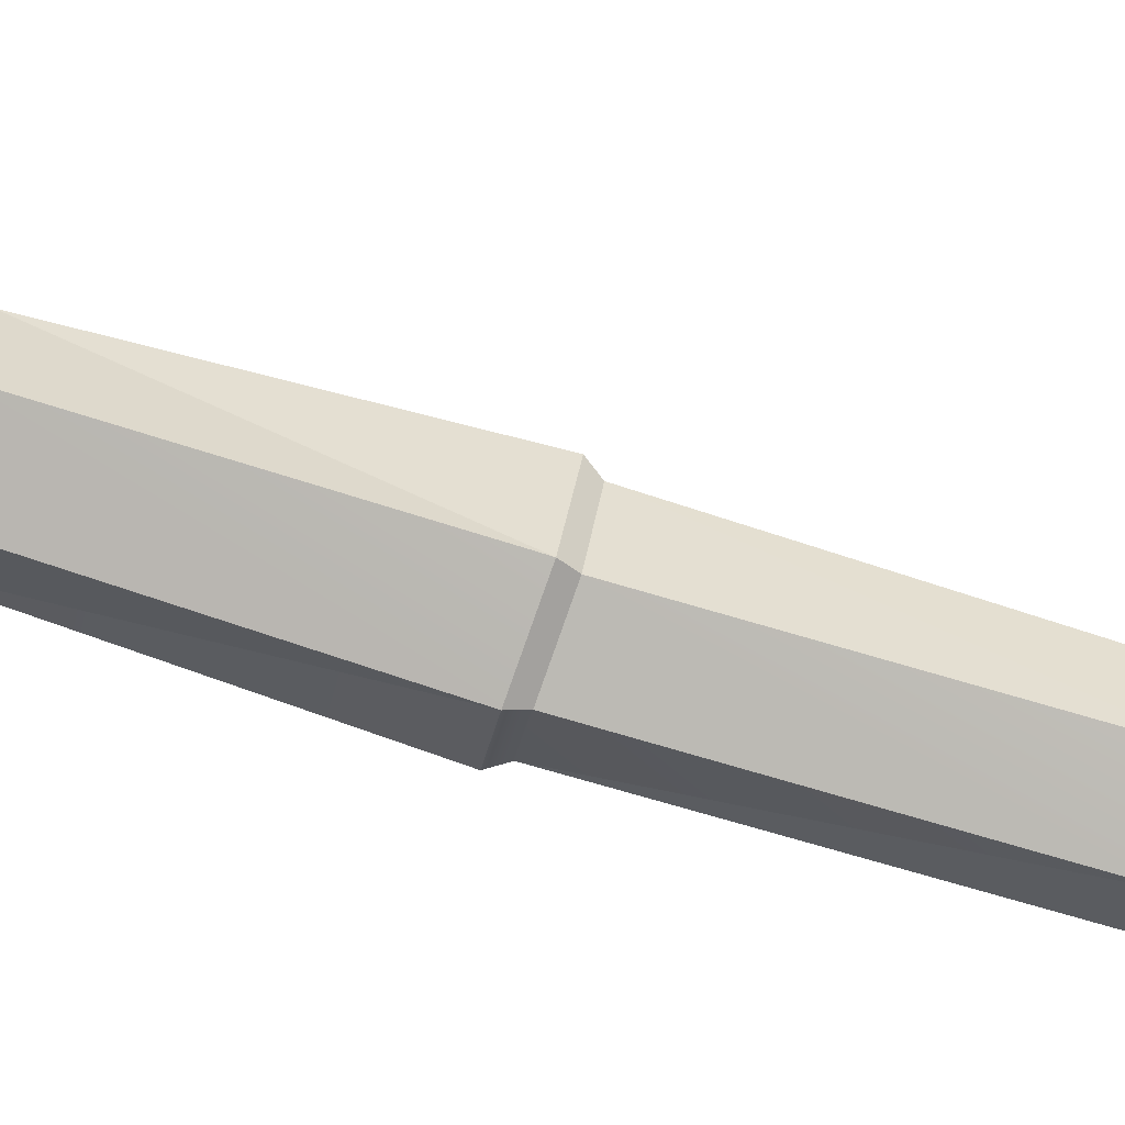
<metadata>
{"format":"obj","ext":"obj","renderer":"f3d","projection":"perspective","resolution":1024,"background":"white","views":[{"elev":77.0,"azim":108.3,"up":"+Z"}]}
</metadata>
<code>
g wandHealing
v 0.01223 -0.2779 -0.06181
v 0.01546 -0.2318 -0.05488
v -0.04327 -0.2852 -0.04697
v -0.03756 -0.2141 -0.04228
v -0.04327 -0.2852 -0.04697
v -0.03756 -0.2141 -0.04228
v -0.0595 -0.286 0.01244
v -0.05034 -0.2068 0.008137
v -0.01772 -0.2825 0.05399
v -0.0595 -0.286 0.01244
v -0.01436 -0.2136 0.04559
v -0.05034 -0.2068 0.008137
v 0.04047 -0.2758 0.03868
v -0.01772 -0.2825 0.05399
v 0.03644 -0.2257 0.03023
v -0.01436 -0.2136 0.04559
v 0.05644 -0.2743 -0.01447
v 0.04047 -0.2758 0.03868
v 0.04672 -0.2361 -0.01699
v 0.03644 -0.2257 0.03023
v 0.05644 -0.2743 -0.01447
v 0.04672 -0.2361 -0.01699
v 0.01223 -0.2779 -0.06181
v 0.01546 -0.2318 -0.05488
v -0.04327 -0.2852 -0.04697
v 0.0007626 -0.2956 -0.0008215
v 0.01223 -0.2779 -0.06181
v -0.0595 -0.286 0.01244
v 0.0007626 -0.2956 -0.0008215
v -0.04327 -0.2852 -0.04697
v -0.01772 -0.2825 0.05399
v 0.0007626 -0.2956 -0.0008215
v -0.0595 -0.286 0.01244
v 0.04047 -0.2758 0.03868
v 0.0007626 -0.2956 -0.0008215
v -0.01772 -0.2825 0.05399
v 0.05644 -0.2743 -0.01447
v 0.0007626 -0.2956 -0.0008215
v 0.04047 -0.2758 0.03868
v 0.01223 -0.2779 -0.06181
v 0.0007626 -0.2956 -0.0008215
v 0.05644 -0.2743 -0.01447
v 0.01659 0.6133 -0.003868
v -0.01107 0.6312 0.002251
v 0.02576 0.6196 0.0621
v -0.01057 0.6444 0.06765
v -0.01107 0.6312 0.002251
v -0.04919 0.6261 0.006092
v -0.01057 0.6444 0.06765
v -0.0574 0.6334 0.06862
v -0.04919 0.6261 0.006092
v -0.06509 0.6011 0.01214
v -0.0574 0.6334 0.06862
v -0.07202 0.601 0.06324
v -0.0401 0.5756 0.001195
v -0.03519 0.5689 0.05264
v -0.0551 0.5784 8.891e-05
v -0.05939 0.5755 0.05486
v -0.0401 0.5756 0.001195
v -0.02668 0.5893 0.003518
v -0.03519 0.5689 0.05264
v -0.01248 0.5859 0.05677
v 0.02334 0.5728 -0.01064
v 0.01659 0.6133 -0.003868
v 0.04323 0.573 0.06613
v 0.02576 0.6196 0.0621
v 0.02576 0.6196 0.0621
v -0.01057 0.6444 0.06765
v 0.05314 0.6448 0.07917
v -0.004365 0.6784 0.07511
v -0.01057 0.6444 0.06765
v -0.0574 0.6334 0.06862
v -0.004365 0.6784 0.07511
v -0.08919 0.6535 0.08118
v -0.0574 0.6334 0.06862
v -0.07202 0.601 0.06324
v -0.08919 0.6535 0.08118
v -0.1071 0.6028 0.08845
v -0.05939 0.5755 0.05486
v -0.03519 0.5689 0.05264
v -0.07791 0.5497 0.07564
v -0.03096 0.539 0.0656
v -0.01248 0.5859 0.05677
v 0.01254 0.577 0.05089
v -0.03519 0.5689 0.05264
v -0.03096 0.539 0.0656
v 0.04323 0.573 0.06613
v 0.02576 0.6196 0.0621
v 0.07308 0.5697 0.06714
v 0.05314 0.6448 0.07917
v 0.05314 0.6448 0.07917
v -0.004365 0.6784 0.07511
v 0.0694 0.6527 -0.008243
v -0.008342 0.6901 -0.0008781
v -0.08919 0.6535 0.08118
v -0.1059 0.6602 0.01188
v -0.004365 0.6784 0.07511
v -0.008342 0.6901 -0.0008781
v -0.1071 0.6028 0.08845
v -0.1329 0.5987 0.02448
v -0.08919 0.6535 0.08118
v -0.1059 0.6602 0.01188
v -0.07791 0.5497 0.07564
v -0.03096 0.539 0.0656
v -0.08806 0.5312 0.02273
v -0.0335 0.5205 0.005161
v -0.03096 0.539 0.0656
v 0.01254 0.577 0.05089
v -0.0335 0.5205 0.005161
v 0.02087 0.568 -0.009233
v 0.05314 0.6448 0.07917
v 0.0694 0.6527 -0.008243
v 0.07308 0.5697 0.06714
v 0.08898 0.572 -0.004831
v -0.008342 0.6901 -0.0008781
v -0.01035 0.6778 -0.08001
v 0.0694 0.6527 -0.008243
v 0.05615 0.648 -0.08118
v -0.1059 0.6602 0.01188
v -0.09607 0.65 -0.07106
v -0.008342 0.6901 -0.0008781
v -0.01035 0.6778 -0.08001
v -0.1329 0.5987 0.02448
v -0.1175 0.5943 -0.06022
v -0.1059 0.6602 0.01188
v -0.09607 0.65 -0.07106
v -0.08806 0.5312 0.02273
v -0.0335 0.5205 0.005161
v -0.08292 0.5405 -0.0501
v -0.03798 0.5309 -0.05722
v -0.0335 0.5205 0.005161
v 0.02087 0.568 -0.009233
v -0.03798 0.5309 -0.05722
v 0.01019 0.5724 -0.0635
v 0.0694 0.6527 -0.008243
v 0.05615 0.648 -0.08118
v 0.08898 0.572 -0.004831
v 0.07566 0.5657 -0.0843
v 0.05615 0.648 -0.08118
v -0.01035 0.6778 -0.08001
v 0.024 0.6238 -0.0772
v -0.0137 0.6399 -0.07042
v -0.09607 0.65 -0.07106
v -0.06352 0.6295 -0.06157
v -0.01035 0.6778 -0.08001
v -0.0137 0.6399 -0.07042
v -0.1175 0.5943 -0.06022
v -0.07488 0.5942 -0.04819
v -0.09607 0.65 -0.07106
v -0.06352 0.6295 -0.06157
v -0.03798 0.5309 -0.05722
v -0.04196 0.5643 -0.05296
v -0.08292 0.5405 -0.0501
v -0.06531 0.5707 -0.05197
v -0.03798 0.5309 -0.05722
v 0.01019 0.5724 -0.0635
v -0.04196 0.5643 -0.05296
v -0.017 0.5835 -0.05424
v 0.05615 0.648 -0.08118
v 0.024 0.6238 -0.0772
v 0.07566 0.5657 -0.0843
v 0.03661 0.5689 -0.08507
v 0.024 0.6238 -0.0772
v -0.0137 0.6399 -0.07042
v 0.01659 0.6133 -0.003868
v -0.01107 0.6312 0.002251
v -0.0137 0.6399 -0.07042
v -0.06352 0.6295 -0.06157
v -0.01107 0.6312 0.002251
v -0.04919 0.6261 0.006092
v -0.06352 0.6295 -0.06157
v -0.07488 0.5942 -0.04819
v -0.04919 0.6261 0.006092
v -0.06509 0.6011 0.01214
v -0.06531 0.5707 -0.05197
v -0.04196 0.5643 -0.05296
v -0.0551 0.5784 8.891e-05
v -0.0401 0.5756 0.001195
v -0.04196 0.5643 -0.05296
v -0.017 0.5835 -0.05424
v -0.0401 0.5756 0.001195
v -0.02668 0.5893 0.003518
v 0.03661 0.5689 -0.08507
v 0.024 0.6238 -0.0772
v 0.02334 0.5728 -0.01064
v 0.01659 0.6133 -0.003868
v -0.009811 0.5195 0.06368
v 0.04323 0.573 0.06613
v 0.02607 0.5156 0.05564
v 0.07308 0.5697 0.06714
v -0.03439 0.522 0.0007494
v 0.02334 0.5728 -0.01064
v -0.009811 0.5195 0.06368
v 0.04323 0.573 0.06613
v -0.03439 0.522 0.0007494
v -0.01845 0.5151 -0.062
v 0.02334 0.5728 -0.01064
v 0.03661 0.5689 -0.08507
v -0.01845 0.5151 -0.062
v 0.02122 0.5115 -0.06155
v 0.03661 0.5689 -0.08507
v 0.07566 0.5657 -0.0843
v 0.03563 0.5139 -0.004524
v 0.08898 0.572 -0.004831
v 0.02122 0.5115 -0.06155
v 0.07566 0.5657 -0.0843
v 0.02607 0.5156 0.05564
v 0.07308 0.5697 0.06714
v 0.03563 0.5139 -0.004524
v 0.08898 0.572 -0.004831
v -0.05939 0.5755 0.05486
v -0.07791 0.5497 0.07564
v -0.07202 0.601 0.06324
v -0.1071 0.6028 0.08845
v -0.0551 0.5784 8.891e-05
v -0.05939 0.5755 0.05486
v -0.06509 0.6011 0.01214
v -0.07202 0.601 0.06324
v -0.06531 0.5707 -0.05197
v -0.0551 0.5784 8.891e-05
v -0.07488 0.5942 -0.04819
v -0.06509 0.6011 0.01214
v -0.08292 0.5405 -0.0501
v -0.06531 0.5707 -0.05197
v -0.1175 0.5943 -0.06022
v -0.07488 0.5942 -0.04819
v -0.08806 0.5312 0.02273
v -0.08292 0.5405 -0.0501
v -0.1329 0.5987 0.02448
v -0.1175 0.5943 -0.06022
v -0.1071 0.6028 0.08845
v -0.07791 0.5497 0.07564
v -0.1329 0.5987 0.02448
v -0.08806 0.5312 0.02273
v -0.01248 0.5859 0.05677
v -0.02668 0.5893 0.003518
v -0.01058 0.6029 0.04811
v -0.02423 0.5979 0.003007
v -0.01248 0.5859 0.05677
v -0.01058 0.6029 0.04811
v 0.01254 0.577 0.05089
v 0.008353 0.6097 0.04127
v 0.01254 0.577 0.05089
v 0.008353 0.6097 0.04127
v 0.02087 0.568 -0.009233
v 0.01629 0.6136 -0.0124
v 0.01019 0.5724 -0.0635
v 0.02087 0.568 -0.009233
v 0.008114 0.6032 -0.05989
v 0.01629 0.6136 -0.0124
v 0.01019 0.5724 -0.0635
v 0.008114 0.6032 -0.05989
v -0.017 0.5835 -0.05424
v -0.01747 0.5981 -0.04385
v -0.017 0.5835 -0.05424
v -0.01747 0.5981 -0.04385
v -0.02668 0.5893 0.003518
v -0.02423 0.5979 0.003007
v -0.01058 0.6029 0.04811
v -0.02423 0.5979 0.003007
v -0.01874 0.6086 0.04583
v -0.02423 0.5979 0.003007
v -0.02278 0.597 0.005059
v -0.01874 0.6086 0.04583
v -0.01058 0.6029 0.04811
v -0.01874 0.6086 0.04583
v 0.008353 0.6097 0.04127
v -0.01166 0.6275 0.03889
v 0.01629 0.6136 -0.0124
v 0.008353 0.6097 0.04127
v -0.01442 0.6333 -0.005879
v -0.01166 0.6275 0.03889
v 0.008114 0.6032 -0.05989
v 0.01629 0.6136 -0.0124
v -0.01327 0.6187 -0.05367
v -0.01442 0.6333 -0.005879
v 0.008114 0.6032 -0.05989
v -0.01327 0.6187 -0.05367
v -0.01747 0.5981 -0.04385
v -0.02093 0.6006 -0.03677
v -0.01747 0.5981 -0.04385
v -0.02093 0.6006 -0.03677
v -0.02423 0.5979 0.003007
v -0.02278 0.597 0.005059
v -0.02278 0.597 0.005059
v -0.02534 0.5958 0.006063
v -0.01874 0.6086 0.04583
v -0.03061 0.6041 0.04721
v -0.01166 0.6275 0.03889
v -0.01874 0.6086 0.04583
v -0.04413 0.6215 0.04713
v -0.03061 0.6041 0.04721
v -0.01442 0.6333 -0.005879
v -0.01166 0.6275 0.03889
v -0.05214 0.6249 -0.003114
v -0.04413 0.6215 0.04713
v -0.01327 0.6187 -0.05367
v -0.01442 0.6333 -0.005879
v -0.04187 0.6139 -0.04681
v -0.05214 0.6249 -0.003114
v -0.01327 0.6187 -0.05367
v -0.04187 0.6139 -0.04681
v -0.02093 0.6006 -0.03677
v -0.03005 0.5991 -0.0357
v -0.02093 0.6006 -0.03677
v -0.03005 0.5991 -0.0357
v -0.02278 0.597 0.005059
v -0.02534 0.5958 0.006063
v 0.0262 0.4792 0.02238
v -0.009902 0.4774 0.03251
v 0.02607 0.5156 0.05564
v -0.009811 0.5195 0.06368
v -0.03618 0.4797 0.006572
v -0.03439 0.522 0.0007494
v -0.009902 0.4774 0.03251
v -0.009811 0.5195 0.06368
v -0.03618 0.4797 0.006572
v -0.02454 0.4736 -0.03435
v -0.03439 0.522 0.0007494
v -0.01845 0.5151 -0.062
v -0.02454 0.4736 -0.03435
v 0.01181 0.4754 -0.03885
v -0.01845 0.5151 -0.062
v 0.02122 0.5115 -0.06155
v 0.03521 0.4757 -0.01091
v 0.03563 0.5139 -0.004524
v 0.01181 0.4754 -0.03885
v 0.02122 0.5115 -0.06155
v 0.03521 0.4757 -0.01091
v 0.0262 0.4792 0.02238
v 0.03563 0.5139 -0.004524
v 0.02607 0.5156 0.05564
v -0.04413 0.6215 0.04713
v -0.03061 0.6041 0.04721
v -0.05788 0.5996 0.04771
v -0.03702 0.5921 0.04662
v -0.05214 0.6249 -0.003114
v -0.04413 0.6215 0.04713
v -0.06647 0.6045 0.002655
v -0.05788 0.5996 0.04771
v -0.04187 0.6139 -0.04681
v -0.05214 0.6249 -0.003114
v -0.05677 0.5953 -0.0376
v -0.06647 0.6045 0.002655
v -0.03061 0.6041 0.04721
v -0.02534 0.5958 0.006063
v -0.03702 0.5921 0.04662
v -0.02621 0.5897 0.008072
v -0.04187 0.6139 -0.04681
v -0.05677 0.5953 -0.0376
v -0.03005 0.5991 -0.0357
v -0.03392 0.5879 -0.03336
v -0.03005 0.5991 -0.0357
v -0.03392 0.5879 -0.03336
v -0.02534 0.5958 0.006063
v -0.02621 0.5897 0.008072
v -0.03968 0.5749 0.01142
v -0.0435 0.581 0.03598
v -0.02621 0.5897 0.008072
v -0.03702 0.5921 0.04662
v -0.0435 0.581 0.03598
v -0.05357 0.5847 0.04096
v -0.03702 0.5921 0.04662
v -0.05788 0.5996 0.04771
v -0.05788 0.5996 0.04771
v -0.05357 0.5847 0.04096
v -0.06647 0.6045 0.002655
v -0.05868 0.581 0.007258
v -0.05868 0.581 0.007258
v -0.053 0.5787 -0.02151
v -0.06647 0.6045 0.002655
v -0.05677 0.5953 -0.0376
v -0.05677 0.5953 -0.0376
v -0.053 0.5787 -0.02151
v -0.03392 0.5879 -0.03336
v -0.03866 0.5766 -0.01864
v -0.03392 0.5879 -0.03336
v -0.03866 0.5766 -0.01864
v -0.02621 0.5897 0.008072
v -0.03866 0.5766 -0.01864
v -0.03968 0.5749 0.01142
v -0.02621 0.5897 0.008072
v -0.03968 0.5749 0.01142
v -0.05868 0.581 0.007258
v -0.0435 0.581 0.03598
v -0.05357 0.5847 0.04096
v -0.03968 0.5749 0.01142
v -0.03866 0.5766 -0.01864
v -0.05868 0.581 0.007258
v -0.053 0.5787 -0.02151
v -0.01436 -0.2136 0.04559
v -0.05034 -0.2068 0.008137
v -0.006823 -0.1665 0.03161
v -0.03503 -0.1654 0.004629
v -0.03756 -0.2141 -0.04228
v -0.02479 -0.171 -0.03306
v -0.05034 -0.2068 0.008137
v -0.03503 -0.1654 0.004629
v 0.01546 -0.2318 -0.05488
v 0.01019 -0.1773 -0.03973
v -0.03756 -0.2141 -0.04228
v -0.02479 -0.171 -0.03306
v 0.04672 -0.2361 -0.01699
v 0.03471 -0.1831 -0.01112
v 0.01546 -0.2318 -0.05488
v 0.01019 -0.1773 -0.03973
v 0.04672 -0.2361 -0.01699
v 0.03644 -0.2257 0.03023
v 0.03471 -0.1831 -0.01112
v 0.02676 -0.1729 0.01886
v 0.03644 -0.2257 0.03023
v -0.01436 -0.2136 0.04559
v 0.02676 -0.1729 0.01886
v -0.006823 -0.1665 0.03161
v 0.03285 -0.1644 0.02199
v -0.007399 -0.1582 0.03815
v 0.03055 0.01414 0.0321
v -0.006823 -0.1665 0.03161
v 0.02676 -0.1729 0.01886
v -0.007399 -0.1582 0.03815
v -0.009224 0.01805 0.04692
v -0.007399 -0.1582 0.03815
v -0.04113 -0.1567 0.006041
v -0.009224 0.01805 0.04692
v -0.03503 -0.1654 0.004629
v -0.006823 -0.1665 0.03161
v -0.04113 -0.1567 0.006041
v -0.039 0.02044 0.01405
v -0.009224 0.01805 0.04692
v -0.02812 -0.1622 -0.03842
v -0.02712 0.01423 -0.0347
v -0.04113 -0.1567 0.006041
v -0.02479 -0.171 -0.03306
v -0.03503 -0.1654 0.004629
v -0.02712 0.01423 -0.0347
v -0.039 0.02044 0.01405
v -0.04113 -0.1567 0.006041
v 0.01346 -0.1684 -0.04533
v 0.01303 0.008644 -0.04264
v -0.02812 -0.1622 -0.03842
v 0.01019 -0.1773 -0.03973
v -0.02479 -0.171 -0.03306
v 0.01217 0.1898 -0.04548
v -0.02712 0.01423 -0.0347
v 0.01303 0.008644 -0.04264
v -0.02712 0.01423 -0.0347
v -0.02812 -0.1622 -0.03842
v 0.04187 -0.174 -0.01337
v 0.03739 0.00747 -0.008691
v 0.01346 -0.1684 -0.04533
v 0.03739 0.00747 -0.008691
v 0.01303 0.008644 -0.04264
v 0.01346 -0.1684 -0.04533
v 0.03979 0.193 -0.01345
v 0.04187 -0.174 -0.01337
v 0.03285 -0.1644 0.02199
v 0.03739 0.00747 -0.008691
v 0.02676 -0.1729 0.01886
v 0.03471 -0.1831 -0.01112
v 0.02903 0.1961 0.02585
v 0.03979 0.193 -0.01345
v 0.03285 -0.1644 0.02199
v 0.03055 0.01414 0.0321
v 0.03739 0.00747 -0.008691
v -0.02215 0.3942 0.02629
v -0.009902 0.4774 0.03251
v 0.01653 0.3943 0.01485
v 0.0262 0.4792 0.02238
v -0.04969 0.3956 0.002126
v -0.03618 0.4797 0.006572
v -0.02215 0.3942 0.02629
v -0.009902 0.4774 0.03251
v -0.02215 0.3942 0.02629
v -0.03913 0.3905 -0.03829
v -0.02454 0.4736 -0.03435
v -0.04969 0.3956 0.002126
v -0.03618 0.4797 0.006572
v -0.03913 0.3905 -0.03829
v 0.005822 0.39 -0.04495
v -0.02454 0.4736 -0.03435
v 0.005822 0.39 -0.04495
v 0.01181 0.4754 -0.03885
v -0.02454 0.4736 -0.03435
v 0.005822 0.39 -0.04495
v 0.02613 0.3878 -0.01372
v 0.01181 0.4754 -0.03885
v 0.009916 0.1981 -0.04049
v 0.02613 0.3878 -0.01372
v 0.03521 0.4757 -0.01091
v 0.01181 0.4754 -0.03885
v 0.02613 0.3878 -0.01372
v 0.01653 0.3943 0.01485
v 0.03521 0.4757 -0.01091
v 0.01653 0.3943 0.01485
v 0.0262 0.4792 0.02238
v 0.03521 0.4757 -0.01091
v 0.02519 0.2042 0.02145
v -0.01327 0.2058 0.03435
v 0.01653 0.3943 0.01485
v -0.02215 0.3942 0.02629
v -0.01327 0.2058 0.03435
v -0.04767 0.2013 0.004587
v -0.02215 0.3942 0.02629
v -0.04767 0.2013 0.004587
v -0.04969 0.3956 0.002126
v -0.02215 0.3942 0.02629
v -0.04767 0.2013 0.004587
v -0.03365 0.1978 -0.03556
v -0.04969 0.3956 0.002126
v -0.03365 0.1978 -0.03556
v -0.03913 0.3905 -0.03829
v -0.04969 0.3956 0.002126
v 0.009916 0.1981 -0.04049
v 0.005822 0.39 -0.04495
v -0.03365 0.1978 -0.03556
v -0.03913 0.3905 -0.03829
v 0.03429 0.2014 -0.01278
v 0.02613 0.3878 -0.01372
v 0.009916 0.1981 -0.04049
v 0.02519 0.2042 0.02145
v 0.01653 0.3943 0.01485
v 0.03429 0.2014 -0.01278
v 0.01653 0.3943 0.01485
v 0.02613 0.3878 -0.01372
v 0.03429 0.2014 -0.01278
v 0.03055 0.01414 0.0321
v -0.009224 0.01805 0.04692
v 0.02903 0.1961 0.02585
v -0.01428 0.1979 0.04046
v -0.009224 0.01805 0.04692
v -0.039 0.02044 0.01405
v -0.01428 0.1979 0.04046
v -0.039 0.02044 0.01405
v -0.05276 0.1933 0.006672
v -0.01428 0.1979 0.04046
v -0.02712 0.01423 -0.0347
v -0.03715 0.1896 -0.03951
v -0.039 0.02044 0.01405
v -0.03715 0.1896 -0.03951
v -0.05276 0.1933 0.006672
v -0.039 0.02044 0.01405
v 0.01217 0.1898 -0.04548
v -0.03715 0.1896 -0.03951
v -0.02712 0.01423 -0.0347
v 0.03979 0.193 -0.01345
v 0.01217 0.1898 -0.04548
v 0.01303 0.008644 -0.04264
v 0.03055 0.01414 0.0321
v 0.02903 0.1961 0.02585
v 0.03739 0.00747 -0.008691
v 0.03471 -0.1831 -0.01112
v 0.04187 -0.174 -0.01337
v 0.01346 -0.1684 -0.04533
v 0.01019 -0.1773 -0.03973
v 0.02519 0.2042 0.02145
v 0.02903 0.1961 0.02585
v -0.01428 0.1979 0.04046
v -0.01327 0.2058 0.03435
v -0.01327 0.2058 0.03435
v -0.01428 0.1979 0.04046
v -0.05276 0.1933 0.006672
v -0.04767 0.2013 0.004587
v -0.04767 0.2013 0.004587
v -0.05276 0.1933 0.006672
v -0.03715 0.1896 -0.03951
v -0.03365 0.1978 -0.03556
v -0.03365 0.1978 -0.03556
v -0.03715 0.1896 -0.03951
v 0.01217 0.1898 -0.04548
v 0.009916 0.1981 -0.04049
v 0.009916 0.1981 -0.04049
v 0.01217 0.1898 -0.04548
v 0.03979 0.193 -0.01345
v 0.03429 0.2014 -0.01278
v 0.03429 0.2014 -0.01278
v 0.03979 0.193 -0.01345
v 0.02903 0.1961 0.02585
v 0.02519 0.2042 0.02145
g wandHealing_0
f 3 2 1
f 3 4 2
f 7 6 5
f 7 8 6
f 11 10 9
f 11 12 10
f 15 14 13
f 15 16 14
f 19 18 17
f 19 20 18
f 23 22 21
f 23 24 22
f 27 26 25
f 30 29 28
f 33 32 31
f 36 35 34
f 39 38 37
f 42 41 40
f 45 44 43
f 45 46 44
f 49 48 47
f 49 50 48
f 53 52 51
f 53 54 52
f 57 56 55
f 57 58 56
f 61 60 59
f 61 62 60
f 65 64 63
f 65 66 64
f 69 68 67
f 69 70 68
f 73 72 71
f 73 74 72
f 77 76 75
f 77 78 76
f 81 80 79
f 81 82 80
f 85 84 83
f 85 86 84
f 89 88 87
f 89 90 88
f 93 92 91
f 93 94 92
f 97 96 95
f 97 98 96
f 101 100 99
f 101 102 100
f 105 104 103
f 105 106 104
f 109 108 107
f 109 110 108
f 113 112 111
f 113 114 112
f 117 116 115
f 117 118 116
f 121 120 119
f 121 122 120
f 125 124 123
f 125 126 124
f 129 128 127
f 129 130 128
f 133 132 131
f 133 134 132
f 137 136 135
f 137 138 136
f 141 140 139
f 141 142 140
f 145 144 143
f 145 146 144
f 149 148 147
f 149 150 148
f 153 152 151
f 153 154 152
f 157 156 155
f 157 158 156
f 161 160 159
f 161 162 160
f 165 164 163
f 165 166 164
f 169 168 167
f 169 170 168
f 173 172 171
f 173 174 172
f 177 176 175
f 177 178 176
f 181 180 179
f 181 182 180
f 185 184 183
f 185 186 184
f 189 188 187
f 189 190 188
f 193 192 191
f 193 194 192
f 197 196 195
f 197 198 196
f 201 200 199
f 201 202 200
f 205 204 203
f 205 206 204
f 209 208 207
f 209 210 208
f 213 212 211
f 213 214 212
f 217 216 215
f 217 218 216
f 221 220 219
f 221 222 220
f 225 224 223
f 225 226 224
f 229 228 227
f 229 230 228
f 233 232 231
f 233 234 232
f 237 236 235
f 237 238 236
f 241 240 239
f 241 242 240
f 245 244 243
f 245 246 244
f 249 248 247
f 249 250 248
f 253 252 251
f 253 254 252
f 257 256 255
f 257 258 256
f 261 260 259
f 264 263 262
f 267 266 265
f 267 268 266
f 271 270 269
f 271 272 270
f 275 274 273
f 275 276 274
f 279 278 277
f 279 280 278
f 283 282 281
f 283 284 282
f 287 286 285
f 287 288 286
f 291 290 289
f 291 292 290
f 295 294 293
f 295 296 294
f 299 298 297
f 299 300 298
f 303 302 301
f 303 304 302
f 307 306 305
f 307 308 306
f 311 310 309
f 311 312 310
f 315 314 313
f 315 316 314
f 319 318 317
f 319 320 318
f 323 322 321
f 323 324 322
f 327 326 325
f 327 328 326
f 331 330 329
f 331 332 330
f 335 334 333
f 335 336 334
f 339 338 337
f 339 340 338
f 343 342 341
f 343 344 342
f 347 346 345
f 347 348 346
f 351 350 349
f 351 352 350
f 355 354 353
f 355 356 354
f 359 358 357
f 359 360 358
f 363 362 361
f 363 364 362
f 367 366 365
f 367 368 366
f 371 370 369
f 371 372 370
f 375 374 373
f 375 376 374
f 379 378 377
f 382 381 380
f 385 384 383
f 385 386 384
f 389 388 387
f 389 390 388
f 393 392 391
f 393 394 392
f 397 396 395
f 397 398 396
f 401 400 399
f 401 402 400
f 405 404 403
f 405 406 404
f 409 408 407
f 409 410 408
f 413 412 411
f 413 414 412
f 417 416 415
f 415 416 418
f 419 415 418
f 417 421 420
f 424 423 422
f 422 423 425
f 426 422 425
f 429 428 427
f 432 431 430
f 432 430 433
f 434 432 433
f 437 436 435
f 440 439 438
f 440 438 441
f 442 440 441
f 444 443 439
f 447 446 445
f 450 449 448
f 453 452 451
f 452 454 451
f 457 456 455
f 455 456 458
f 459 455 458
f 457 461 460
f 464 463 462
f 467 466 465
f 467 468 466
f 471 470 469
f 473 472 470
f 476 475 474
f 476 477 475
f 480 479 478
f 483 482 481
f 486 485 484
f 487 484 485
f 490 489 488
f 493 492 491
f 496 495 494
f 499 498 497
f 499 500 498
f 503 502 501
f 506 505 504
f 509 508 507
f 512 511 510
f 515 514 513
f 515 516 514
f 519 518 517
f 522 521 520
f 525 524 523
f 528 527 526
f 528 529 527
f 532 531 530
f 535 534 533
f 538 537 536
f 541 540 539
f 544 543 542
f 547 546 545
f 550 549 548
f 553 552 551
f 554 553 551
f 557 556 555
f 558 557 555
f 561 560 559
f 562 561 559
f 565 564 563
f 566 565 563
f 569 568 567
f 570 569 567
f 573 572 571
f 574 573 571
f 577 576 575
f 578 577 575

</code>
